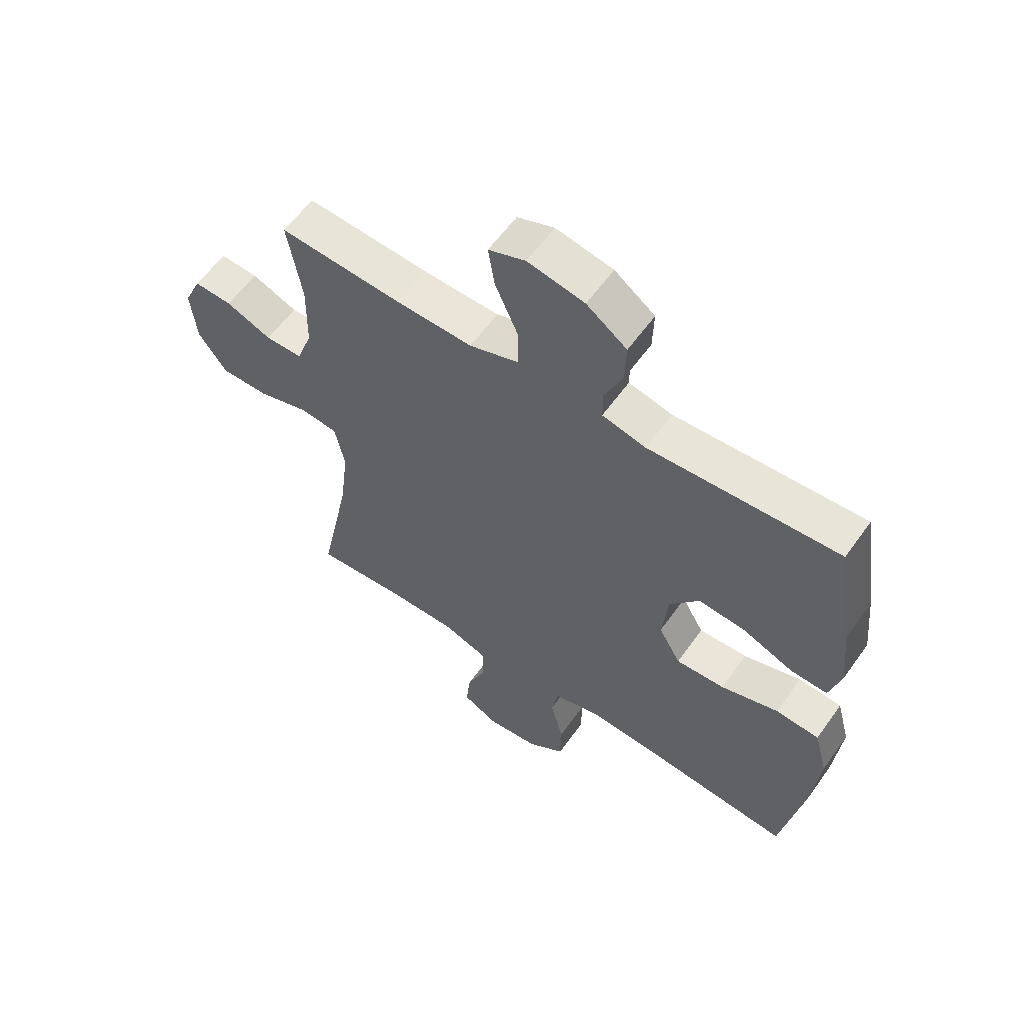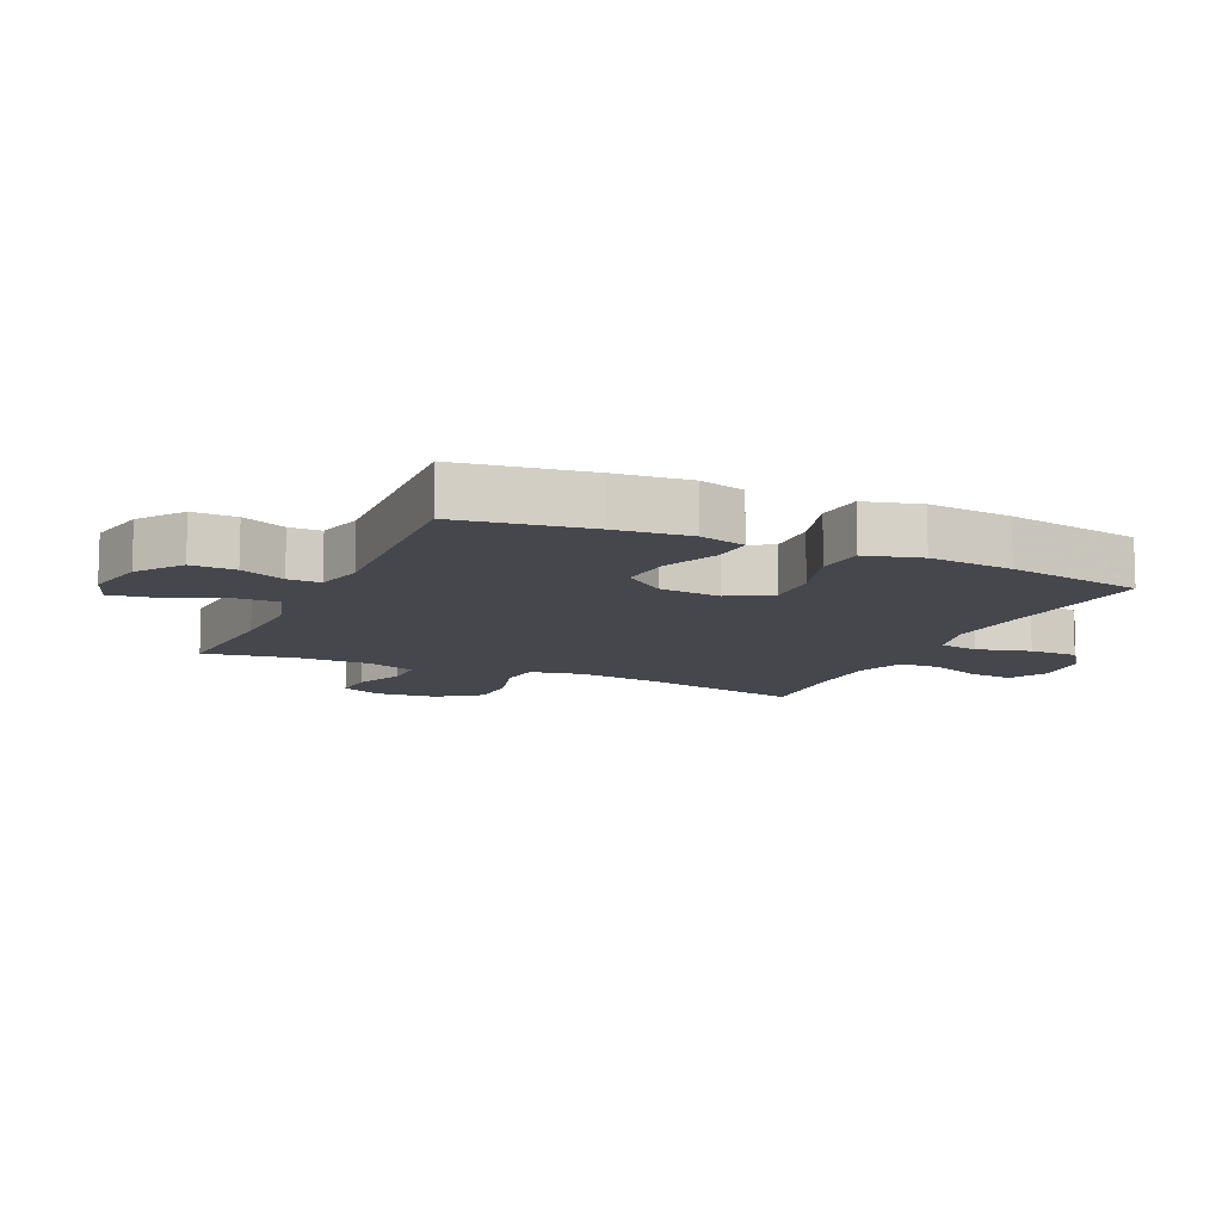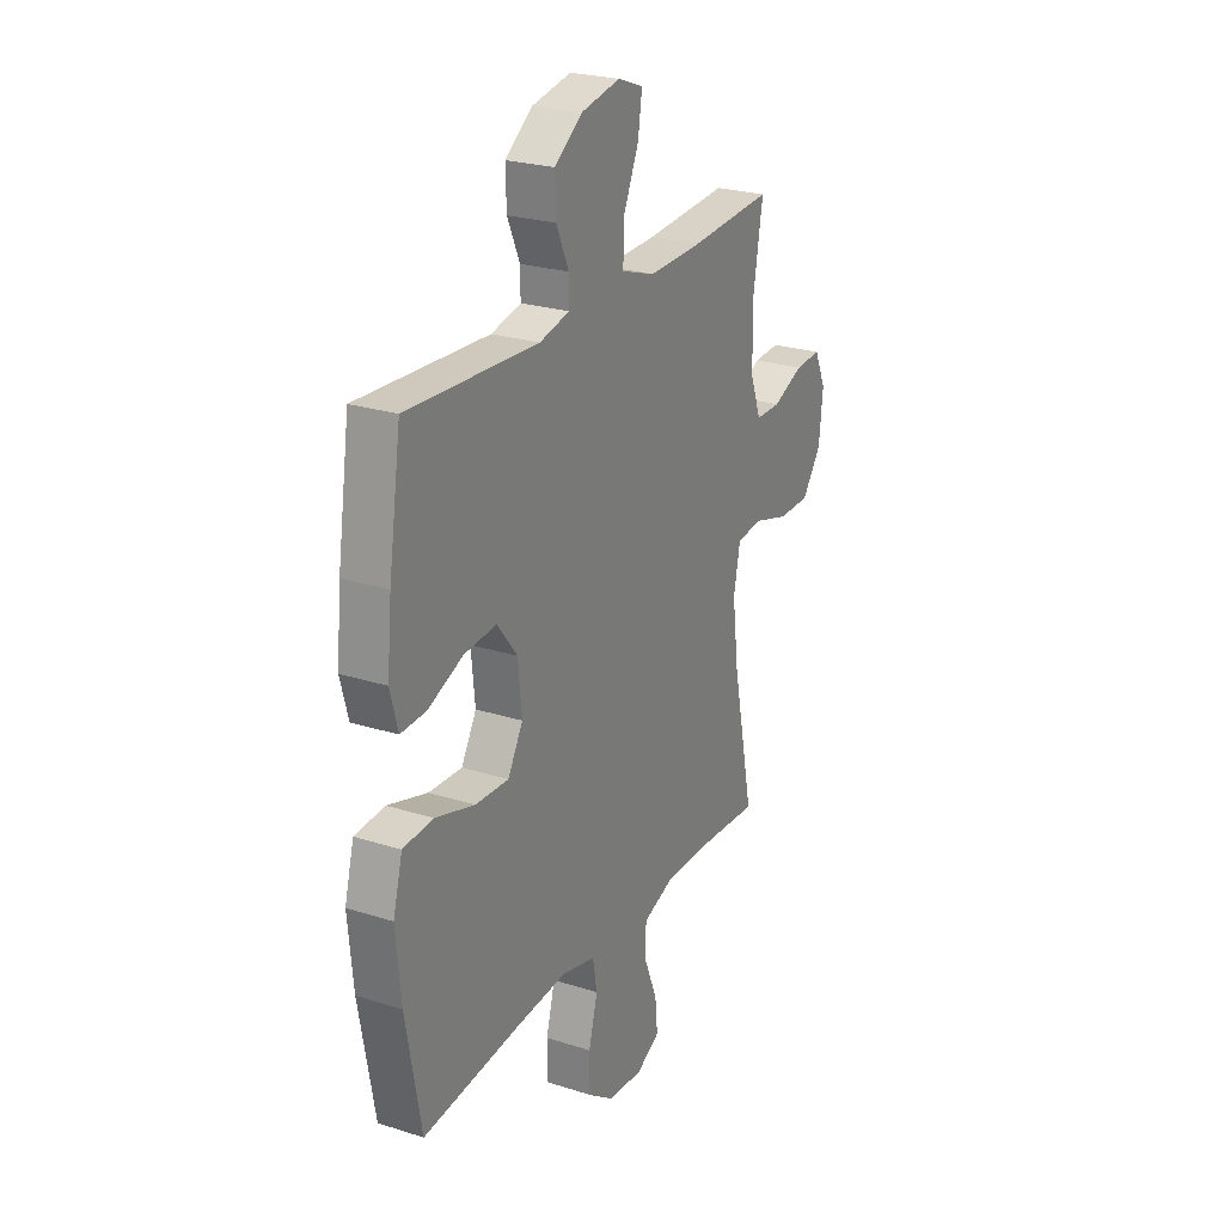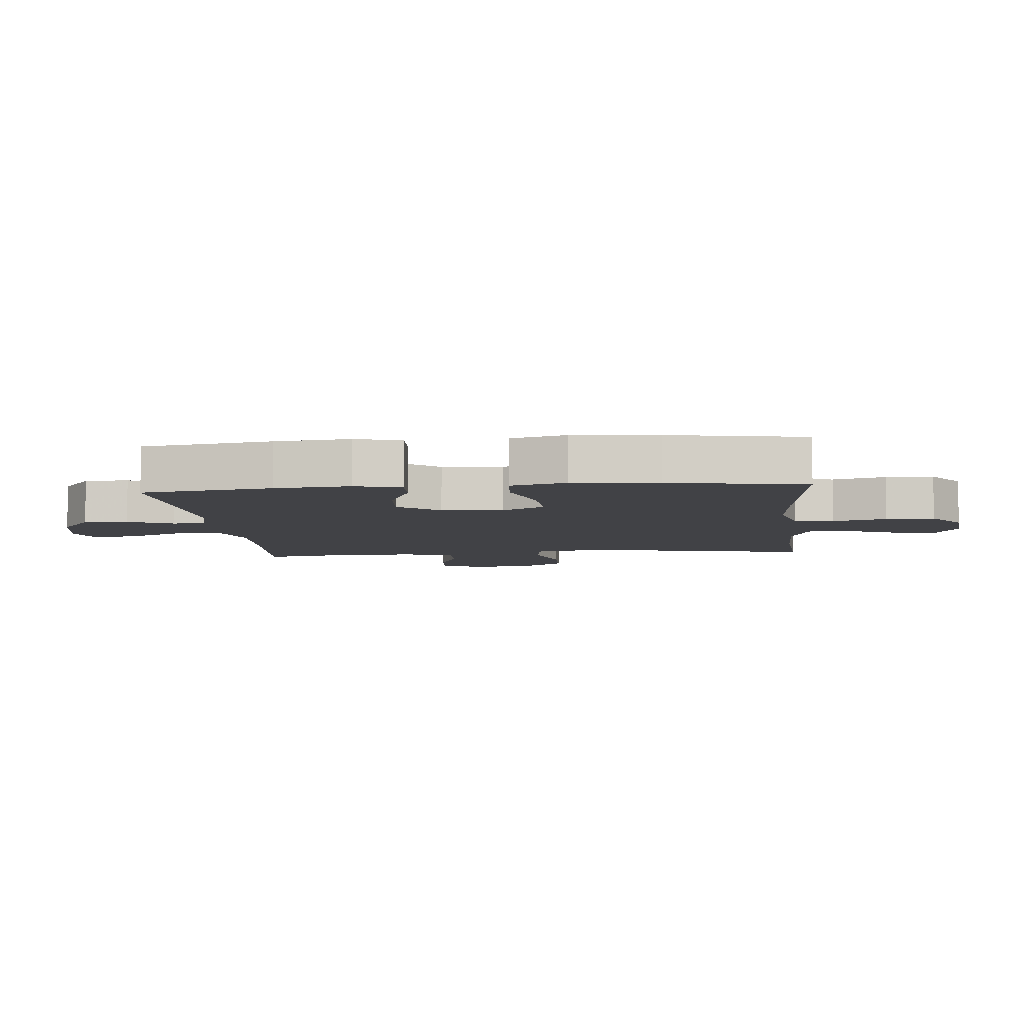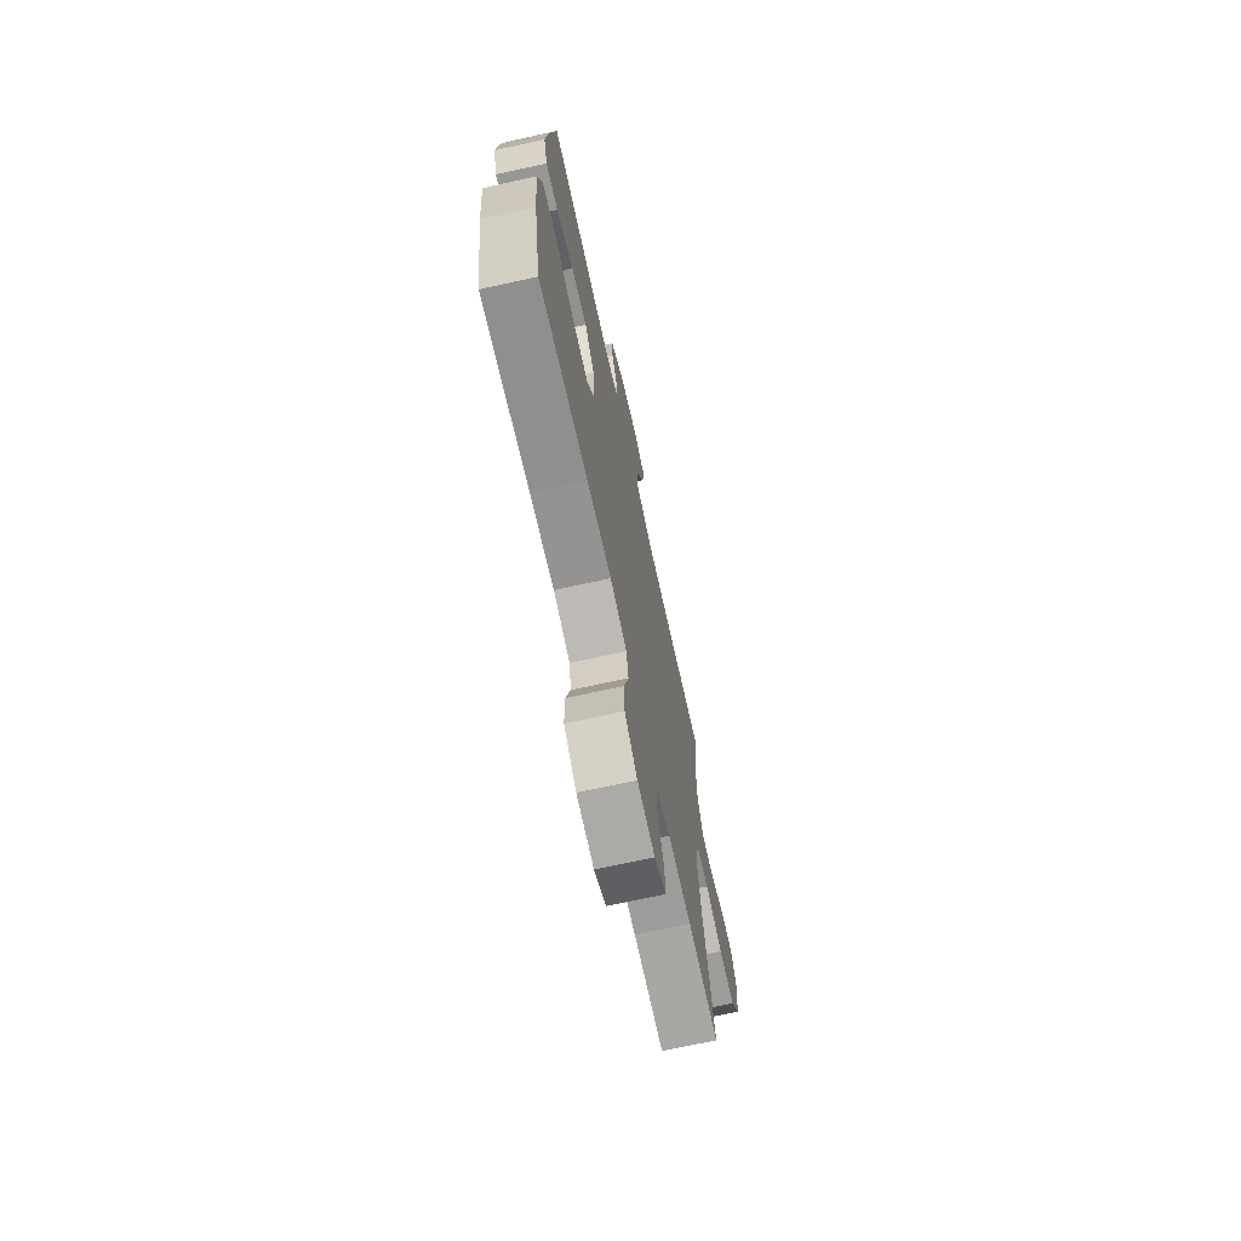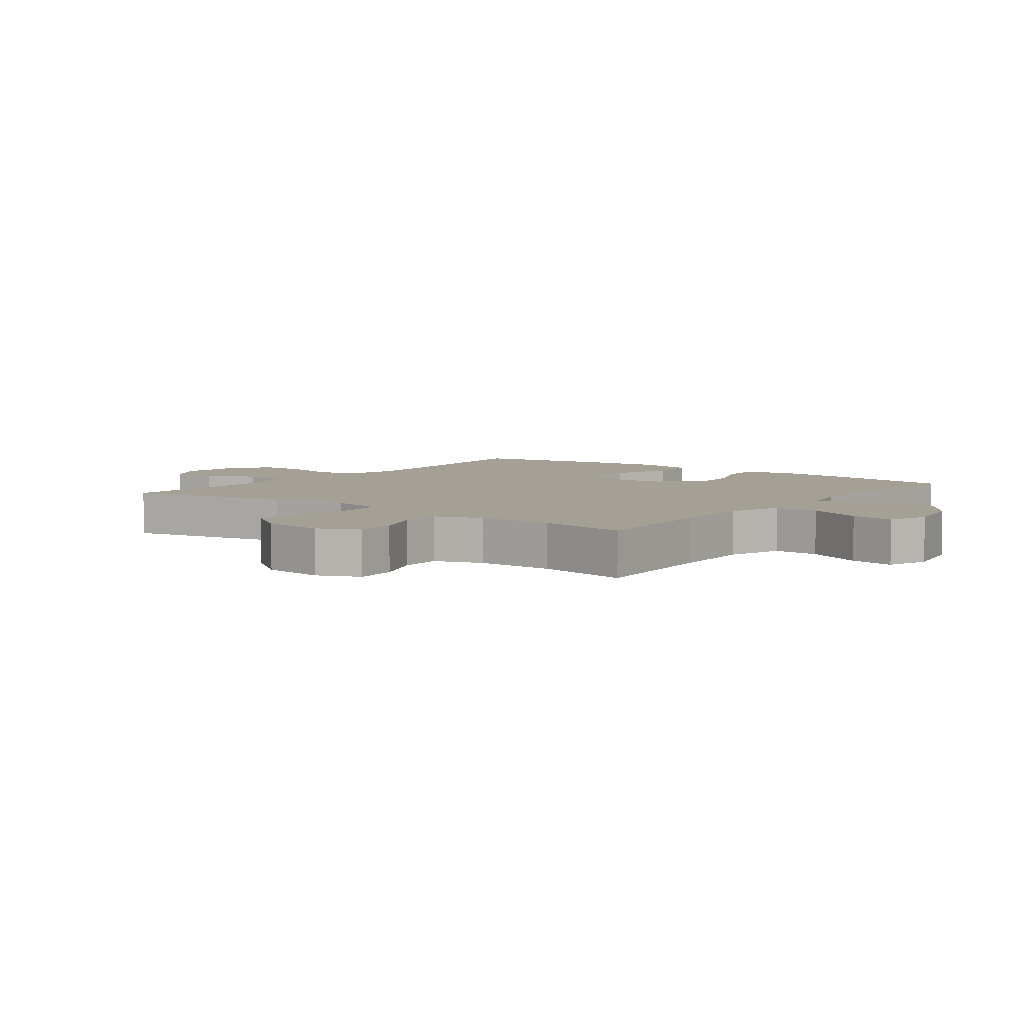
<metadata>
{"format":"obj","ext":"obj","renderer":"f3d","projection":"perspective","resolution":1024,"background":"white","views":[{"elev":59.2,"azim":35.2,"up":"+Z"},{"elev":-11.0,"azim":65.5,"up":"+Y"},{"elev":24.8,"azim":117.4,"up":"+Z"},{"elev":-6.7,"azim":95.5,"up":"+Y"},{"elev":-70.7,"azim":102.4,"up":"+Z"},{"elev":5.7,"azim":-52.6,"up":"+Y"}]}
</metadata>
<code>
v 0.5 0.07 0.5
v 0.532 0.07 0.292
v 0.544 0.07 0.172
v 0.524 0.07 0.098
v 0.459 0.07 0.101
v 0.369 0.07 0.138
v 0.286 0.07 0.145
v 0.234 0.07 0.079
v 0.224 0.07 -0.019
v 0.263 0.07 -0.087
v 0.349 0.07 -0.083
v 0.451 0.07 -0.052
v 0.528 0.07 -0.058
v 0.552 0.07 -0.147
v 0.539 0.07 -0.282
v 0.5 0.07 -0.5
v 0.244 0.07 -0.475
v 0.116 0.07 -0.466
v 0.029 0.07 -0.488
v 0.018 0.07 -0.552
v 0.041 0.07 -0.638
v 0.04 0.07 -0.716
v -0.026 0.07 -0.763
v -0.118 0.07 -0.772
v -0.18 0.07 -0.739
v -0.173 0.07 -0.668
v -0.139 0.07 -0.585
v -0.14 0.07 -0.517
v -0.218 0.07 -0.489
v -0.34 0.07 -0.489
v -0.5 0.07 -0.5
v -0.445 0.07 -0.234
v -0.429 0.07 -0.106
v -0.446 0.07 -0.021
v -0.512 0.07 -0.013
v -0.603 0.07 -0.04
v -0.687 0.07 -0.04
v -0.737 0.07 0.029
v -0.747 0.07 0.127
v -0.717 0.07 0.193
v -0.65 0.07 0.189
v -0.57 0.07 0.156
v -0.505 0.07 0.156
v -0.477 0.07 0.232
v -0.475 0.07 0.352
v -0.5 0.07 0.5
v -0.285 0.07 0.485
v -0.149 0.07 0.481
v -0.062 0.07 0.51
v -0.063 0.07 0.582
v -0.103 0.07 0.672
v -0.114 0.07 0.743
v -0.049 0.07 0.767
v 0.051 0.07 0.747
v 0.122 0.07 0.695
v 0.12 0.07 0.624
v 0.088 0.07 0.552
v 0.088 0.07 0.5
v 0.165 0.07 0.482
v 0.5 0 0.5
v 0.532 0 0.292
v 0.544 0 0.172
v 0.524 0 0.098
v 0.459 0 0.101
v 0.369 0 0.138
v 0.286 0 0.145
v 0.234 0 0.079
v 0.224 0 -0.019
v 0.263 0 -0.087
v 0.349 0 -0.083
v 0.451 0 -0.052
v 0.528 0 -0.058
v 0.552 0 -0.147
v 0.539 0 -0.282
v 0.5 0 -0.5
v 0.244 0 -0.475
v 0.116 0 -0.466
v 0.029 0 -0.488
v 0.018 0 -0.552
v 0.041 0 -0.638
v 0.04 0 -0.716
v -0.026 0 -0.763
v -0.118 0 -0.772
v -0.18 0 -0.739
v -0.173 0 -0.668
v -0.139 0 -0.585
v -0.14 0 -0.517
v -0.218 0 -0.489
v -0.34 0 -0.489
v -0.5 0 -0.5
v -0.445 0 -0.234
v -0.429 0 -0.106
v -0.446 0 -0.021
v -0.512 0 -0.013
v -0.603 0 -0.04
v -0.687 0 -0.04
v -0.737 0 0.029
v -0.747 0 0.127
v -0.717 0 0.193
v -0.65 0 0.189
v -0.57 0 0.156
v -0.505 0 0.156
v -0.477 0 0.232
v -0.475 0 0.352
v -0.5 0 0.5
v -0.285 0 0.485
v -0.149 0 0.481
v -0.062 0 0.51
v -0.063 0 0.582
v -0.103 0 0.672
v -0.114 0 0.743
v -0.049 0 0.767
v 0.051 0 0.747
v 0.122 0 0.695
v 0.12 0 0.624
v 0.088 0 0.552
v 0.088 0 0.5
v 0.165 0 0.482
f 55 56 57
f 54 55 57
f 53 54 57
f 52 53 57
f 51 52 57
f 50 51 57
f 49 50 57 58
f 48 49 58 59
f 45 46 47
f 44 45 47 48
f 43 44 48 59
f 40 41 42
f 39 40 42
f 38 39 42
f 37 38 42
f 36 37 42
f 35 36 42
f 34 35 42 43
f 30 31 32
f 29 30 32 33
f 28 29 33 34
f 25 26 27
f 24 25 27
f 23 24 27
f 22 23 27
f 21 22 27
f 20 21 27
f 19 20 27 28
f 34 43 59
f 28 34 59
f 19 28 59
f 18 19 59
f 15 16 17
f 14 15 17
f 13 14 17
f 12 13 17
f 11 12 17
f 4 5 6
f 3 4 6
f 2 3 6
f 1 2 6
f 59 1 6
f 59 6 7
f 10 11 17 18
f 9 10 18
f 8 9 18 59
f 7 8 59
f 116 115 114
f 116 114 113
f 116 113 112
f 116 112 111
f 116 111 110
f 116 110 109
f 117 116 109 108
f 118 117 108 107
f 106 105 104
f 107 106 104 103
f 118 107 103 102
f 101 100 99
f 101 99 98
f 101 98 97
f 101 97 96
f 101 96 95
f 101 95 94
f 102 101 94 93
f 91 90 89
f 92 91 89 88
f 93 92 88 87
f 86 85 84
f 86 84 83
f 86 83 82
f 86 82 81
f 86 81 80
f 86 80 79
f 87 86 79 78
f 118 102 93
f 118 93 87
f 118 87 78
f 118 78 77
f 76 75 74
f 76 74 73
f 76 73 72
f 76 72 71
f 76 71 70
f 65 64 63
f 65 63 62
f 65 62 61
f 65 61 60
f 65 60 118
f 66 65 118
f 77 76 70 69
f 77 69 68
f 118 77 68 67
f 118 67 66
f 1 60 61 2
f 2 61 62 3
f 3 62 63 4
f 4 63 64 5
f 5 64 65 6
f 6 65 66 7
f 7 66 67 8
f 8 67 68 9
f 9 68 69 10
f 10 69 70 11
f 11 70 71 12
f 12 71 72 13
f 13 72 73 14
f 14 73 74 15
f 15 74 75 16
f 16 75 76 17
f 17 76 77 18
f 18 77 78 19
f 19 78 79 20
f 20 79 80 21
f 21 80 81 22
f 22 81 82 23
f 23 82 83 24
f 24 83 84 25
f 25 84 85 26
f 26 85 86 27
f 27 86 87 28
f 28 87 88 29
f 29 88 89 30
f 30 89 90 31
f 31 90 91 32
f 32 91 92 33
f 33 92 93 34
f 34 93 94 35
f 35 94 95 36
f 36 95 96 37
f 37 96 97 38
f 38 97 98 39
f 39 98 99 40
f 40 99 100 41
f 41 100 101 42
f 42 101 102 43
f 43 102 103 44
f 44 103 104 45
f 45 104 105 46
f 46 105 106 47
f 47 106 107 48
f 48 107 108 49
f 49 108 109 50
f 50 109 110 51
f 51 110 111 52
f 52 111 112 53
f 53 112 113 54
f 54 113 114 55
f 55 114 115 56
f 56 115 116 57
f 57 116 117 58
f 58 117 118 59
f 59 118 60 1

</code>
